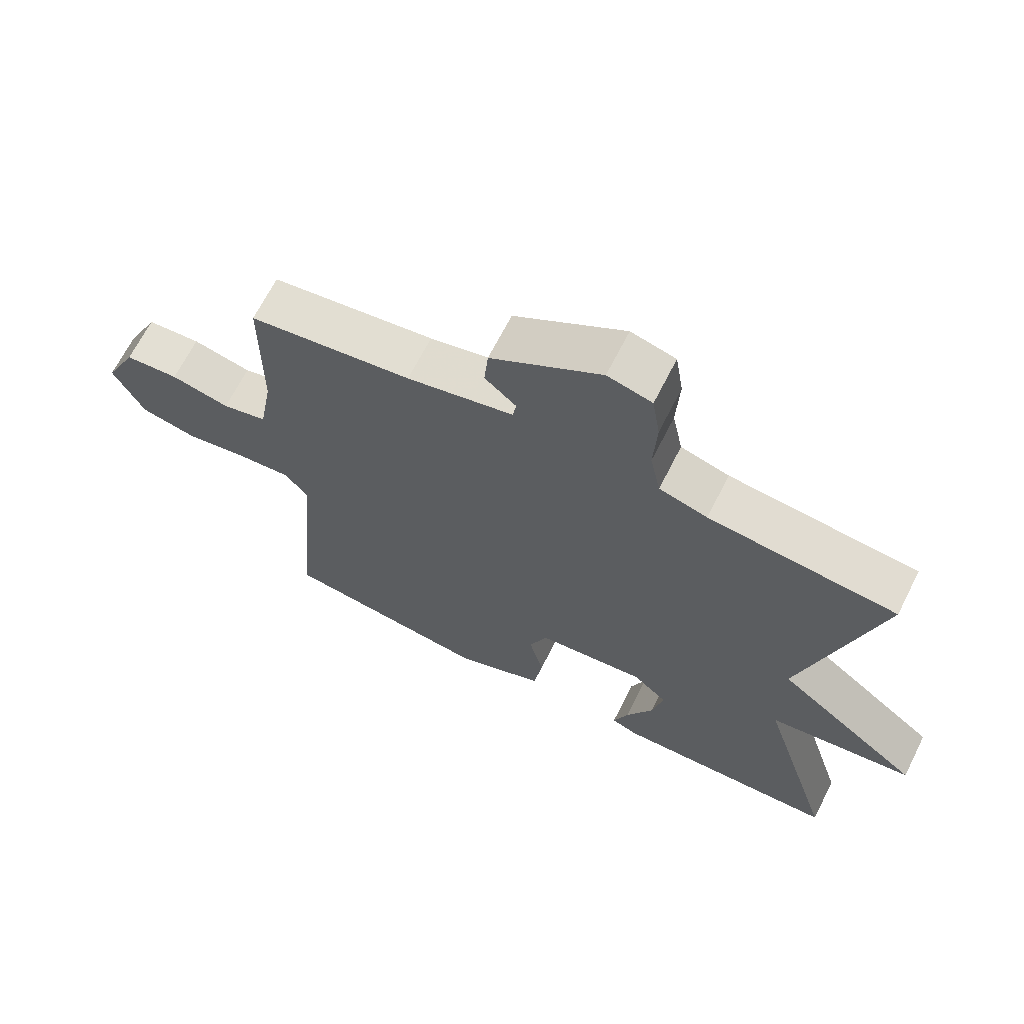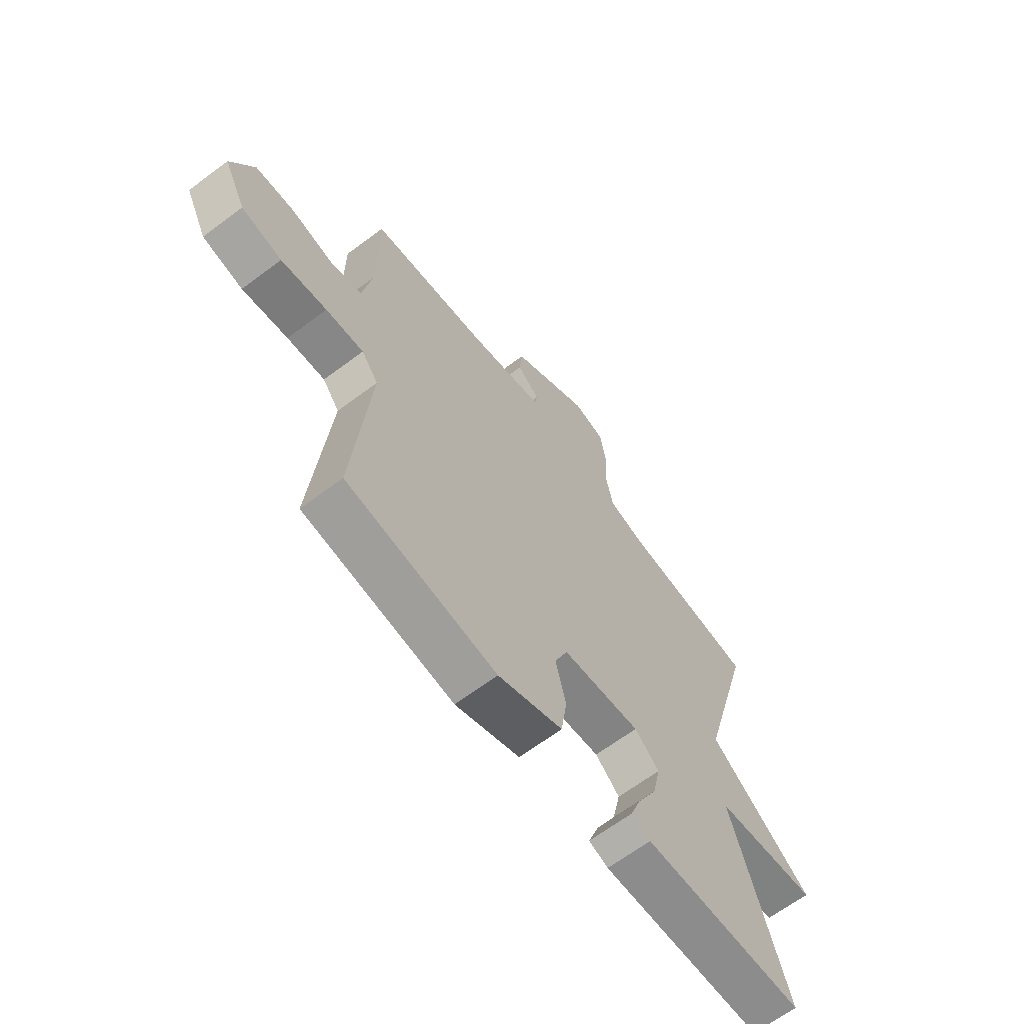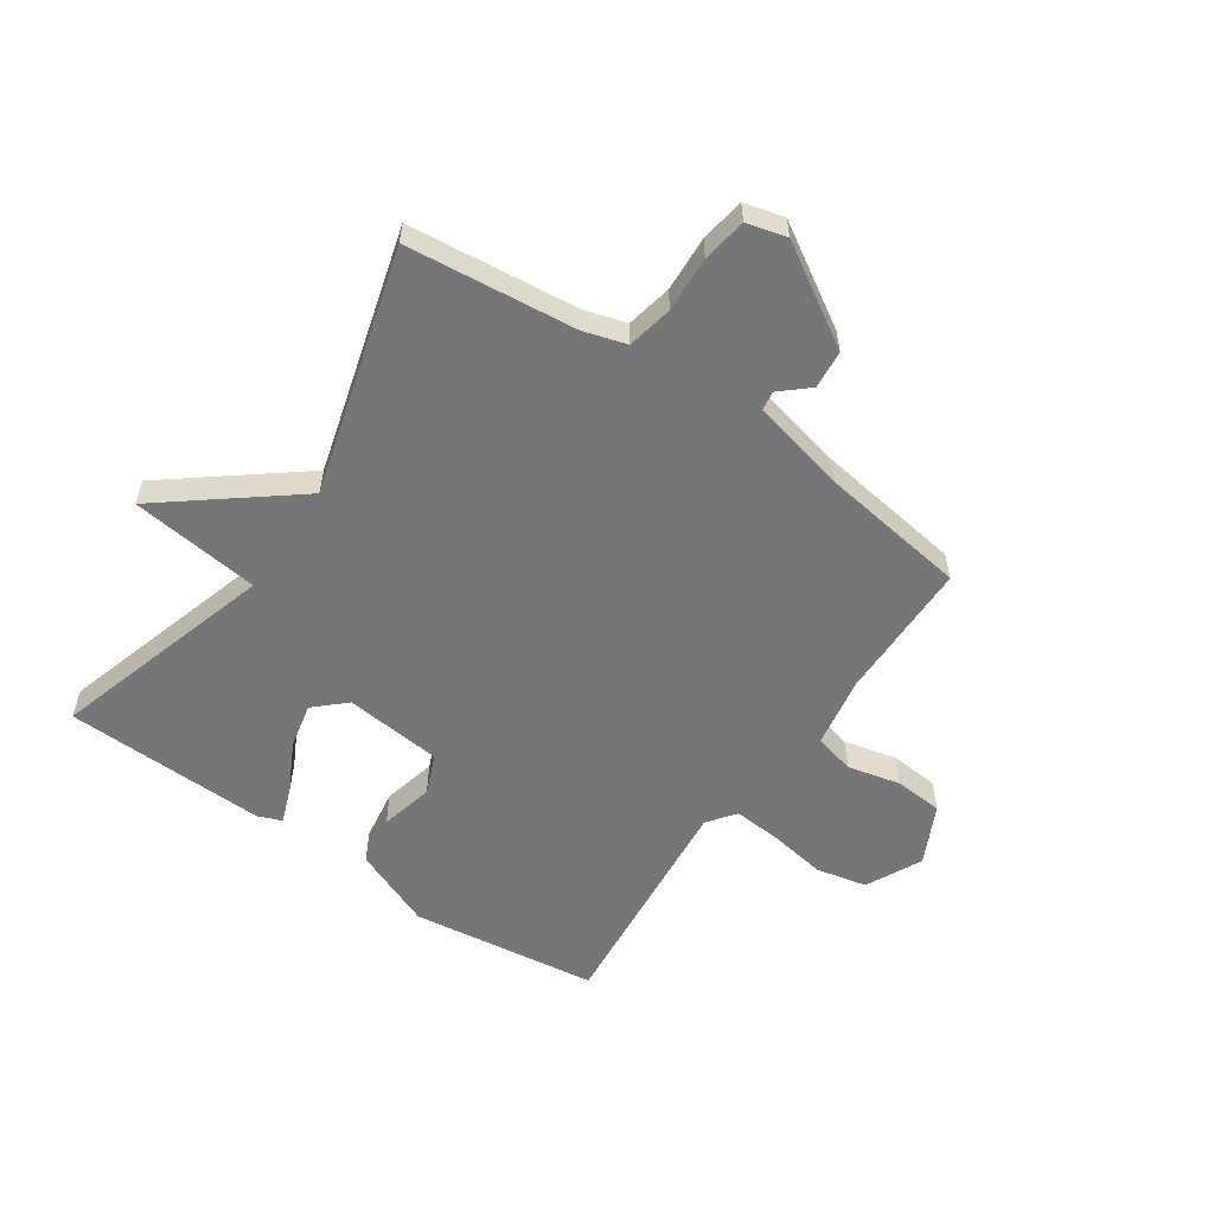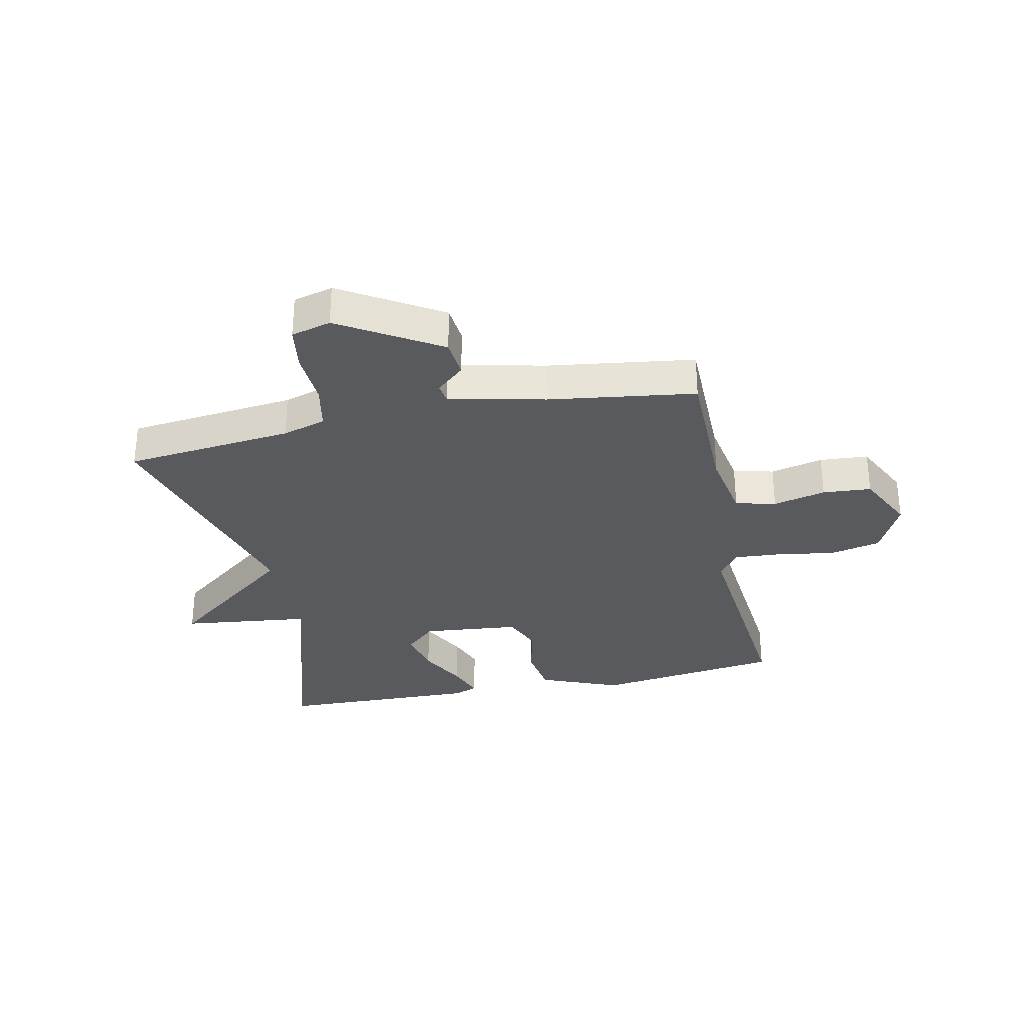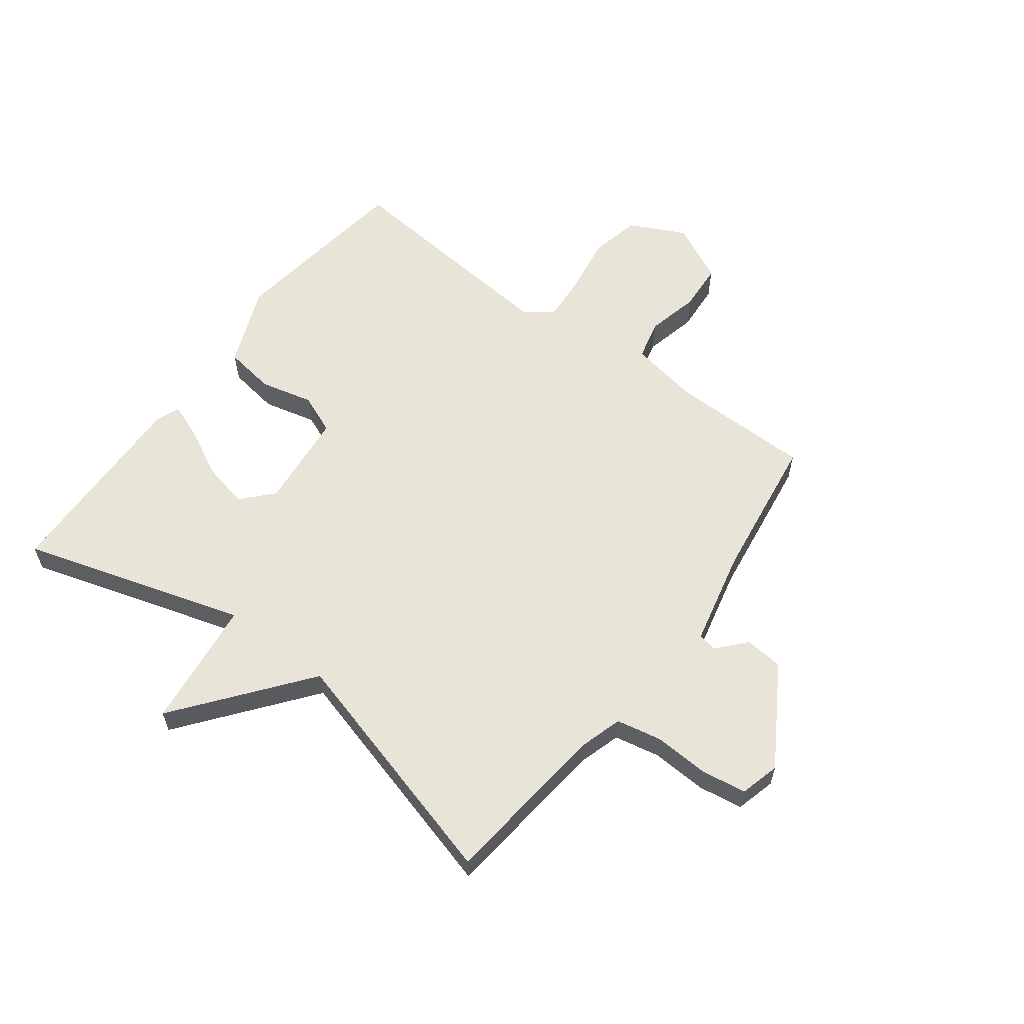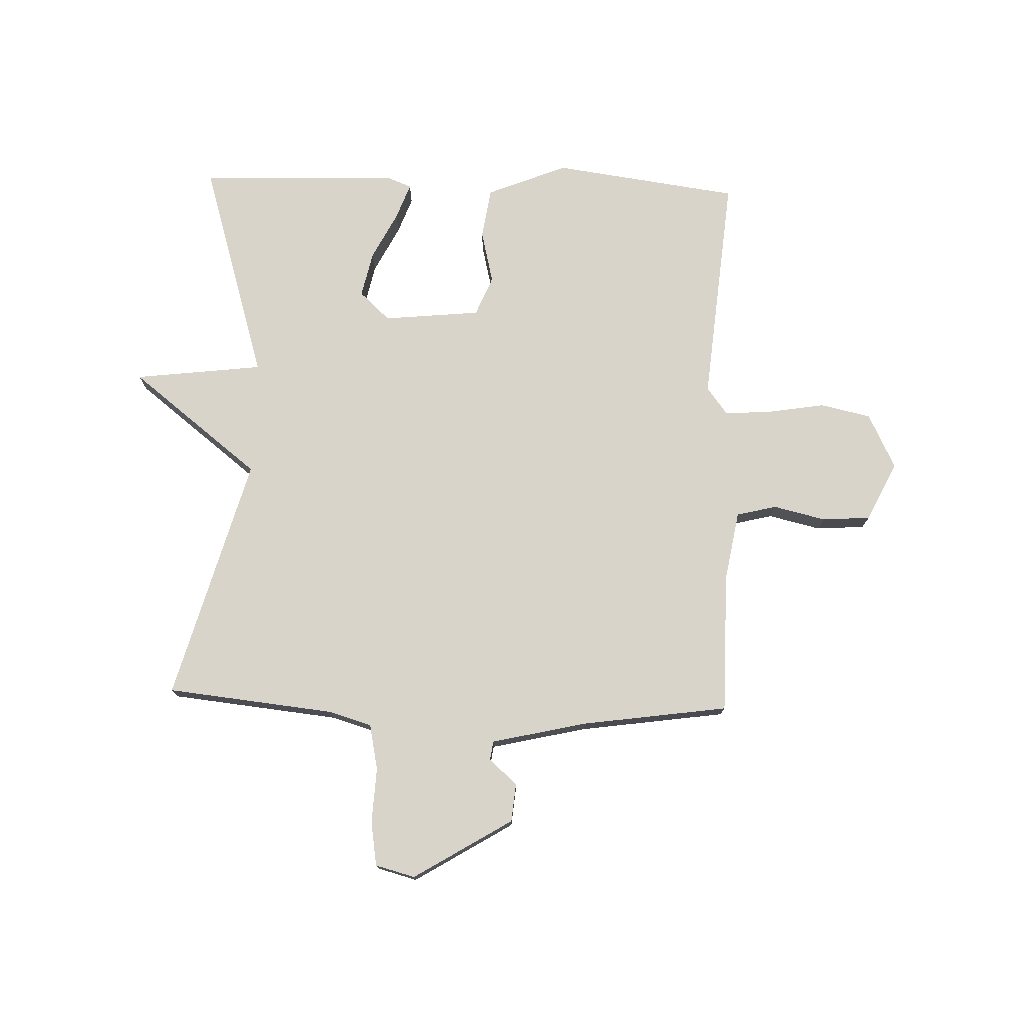
<metadata>
{"format":"obj","ext":"obj","renderer":"f3d","projection":"perspective","resolution":1024,"background":"white","views":[{"elev":67.1,"azim":-153.2,"up":"+Z"},{"elev":-65.5,"azim":127.0,"up":"+Z"},{"elev":-56.9,"azim":-34.3,"up":"+Y"},{"elev":-31.5,"azim":12.1,"up":"+Y"},{"elev":59.8,"azim":-53.0,"up":"+Y"},{"elev":75.7,"azim":1.9,"up":"+Y"}]}
</metadata>
<code>
v 0.5 0.07 0.5
v 0.501 0.07 0.259
v 0.522 0.07 0.138
v 0.591 0.07 0.121
v 0.681 0.07 0.142
v 0.764 0.07 0.136
v 0.813 0.07 0.035
v 0.766 0.07 -0.06
v 0.679 0.07 -0.079
v 0.581 0.07 -0.063
v 0.5 0.07 -0.057
v 0.464 0.07 -0.104
v 0.5 0.07 -0.5
v 0.18 0.07 -0.543
v 0.042 0.07 -0.487
v 0.029 0.07 -0.4
v 0.051 0.07 -0.309
v 0.023 0.07 -0.241
v -0.144 0.07 -0.224
v -0.196 0.07 -0.272
v -0.179 0.07 -0.35
v -0.137 0.07 -0.432
v -0.114 0.07 -0.494
v -0.155 0.07 -0.51
v -0.5 0.07 -0.5
v -0.384 0.07 -0.119
v -0.605 0.07 -0.092
v -0.384 0.07 0.081
v -0.5 0.07 0.5
v -0.212 0.07 0.53
v -0.138 0.07 0.552
v -0.122 0.07 0.63
v -0.127 0.07 0.725
v -0.115 0.07 0.801
v -0.047 0.07 0.819
v 0.122 0.07 0.715
v 0.128 0.07 0.649
v 0.08 0.07 0.607
v 0.085 0.07 0.574
v 0.249 0.07 0.536
v 0.5 0 0.5
v 0.501 0 0.259
v 0.522 0 0.138
v 0.591 0 0.121
v 0.681 0 0.142
v 0.764 0 0.136
v 0.813 0 0.035
v 0.766 0 -0.06
v 0.679 0 -0.079
v 0.581 0 -0.063
v 0.5 0 -0.057
v 0.464 0 -0.104
v 0.5 0 -0.5
v 0.18 0 -0.543
v 0.042 0 -0.487
v 0.029 0 -0.4
v 0.051 0 -0.309
v 0.023 0 -0.241
v -0.144 0 -0.224
v -0.196 0 -0.272
v -0.179 0 -0.35
v -0.137 0 -0.432
v -0.114 0 -0.494
v -0.155 0 -0.51
v -0.5 0 -0.5
v -0.384 0 -0.119
v -0.605 0 -0.092
v -0.384 0 0.081
v -0.5 0 0.5
v -0.212 0 0.53
v -0.138 0 0.552
v -0.122 0 0.63
v -0.127 0 0.725
v -0.115 0 0.801
v -0.047 0 0.819
v 0.122 0 0.715
v 0.128 0 0.649
v 0.08 0 0.607
v 0.085 0 0.574
v 0.249 0 0.536
f 36 37 38
f 35 36 38
f 34 35 38
f 33 34 38
f 32 33 38
f 31 32 38 39
f 30 31 39 40
f 40 1 2
f 30 40 2
f 29 30 2
f 28 29 2
f 24 25 26
f 23 24 26
f 22 23 26
f 21 22 26
f 20 21 26
f 19 20 26
f 18 19 26
f 15 16 17
f 14 15 17
f 13 14 17
f 12 13 17
f 11 12 17 18
f 8 9 10
f 7 8 10
f 6 7 10
f 5 6 10
f 4 5 10
f 3 4 10 11
f 2 3 11
f 28 2 11
f 27 28 11
f 26 27 11
f 11 18 26
f 78 77 76
f 78 76 75
f 78 75 74
f 78 74 73
f 78 73 72
f 79 78 72 71
f 80 79 71 70
f 42 41 80
f 42 80 70
f 42 70 69
f 42 69 68
f 66 65 64
f 66 64 63
f 66 63 62
f 66 62 61
f 66 61 60
f 66 60 59
f 66 59 58
f 57 56 55
f 57 55 54
f 57 54 53
f 57 53 52
f 58 57 52 51
f 50 49 48
f 50 48 47
f 50 47 46
f 50 46 45
f 50 45 44
f 51 50 44 43
f 51 43 42
f 51 42 68
f 51 68 67
f 51 67 66
f 66 58 51
f 1 41 42 2
f 2 42 43 3
f 3 43 44 4
f 4 44 45 5
f 5 45 46 6
f 6 46 47 7
f 7 47 48 8
f 8 48 49 9
f 9 49 50 10
f 10 50 51 11
f 11 51 52 12
f 12 52 53 13
f 13 53 54 14
f 14 54 55 15
f 15 55 56 16
f 16 56 57 17
f 17 57 58 18
f 18 58 59 19
f 19 59 60 20
f 20 60 61 21
f 21 61 62 22
f 22 62 63 23
f 23 63 64 24
f 24 64 65 25
f 25 65 66 26
f 26 66 67 27
f 27 67 68 28
f 28 68 69 29
f 29 69 70 30
f 30 70 71 31
f 31 71 72 32
f 32 72 73 33
f 33 73 74 34
f 34 74 75 35
f 35 75 76 36
f 36 76 77 37
f 37 77 78 38
f 38 78 79 39
f 39 79 80 40
f 40 80 41 1

</code>
